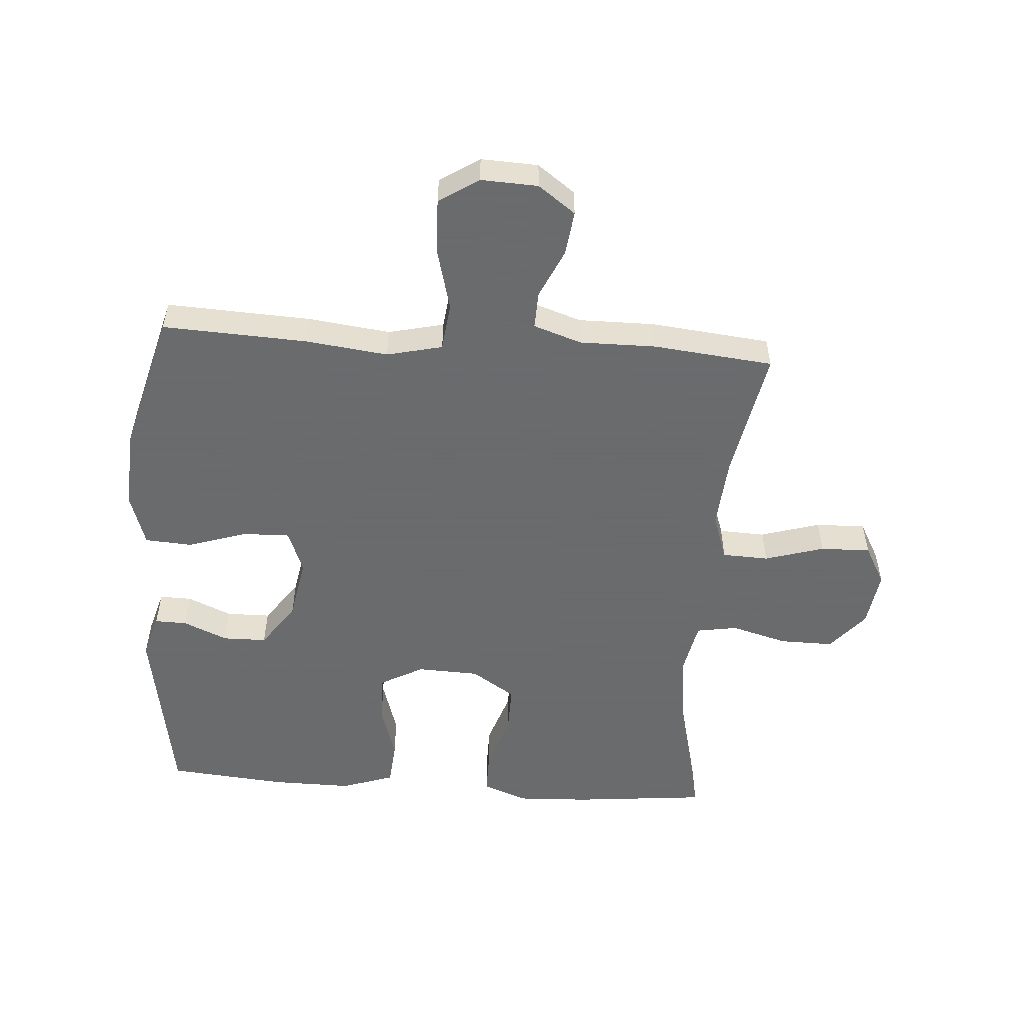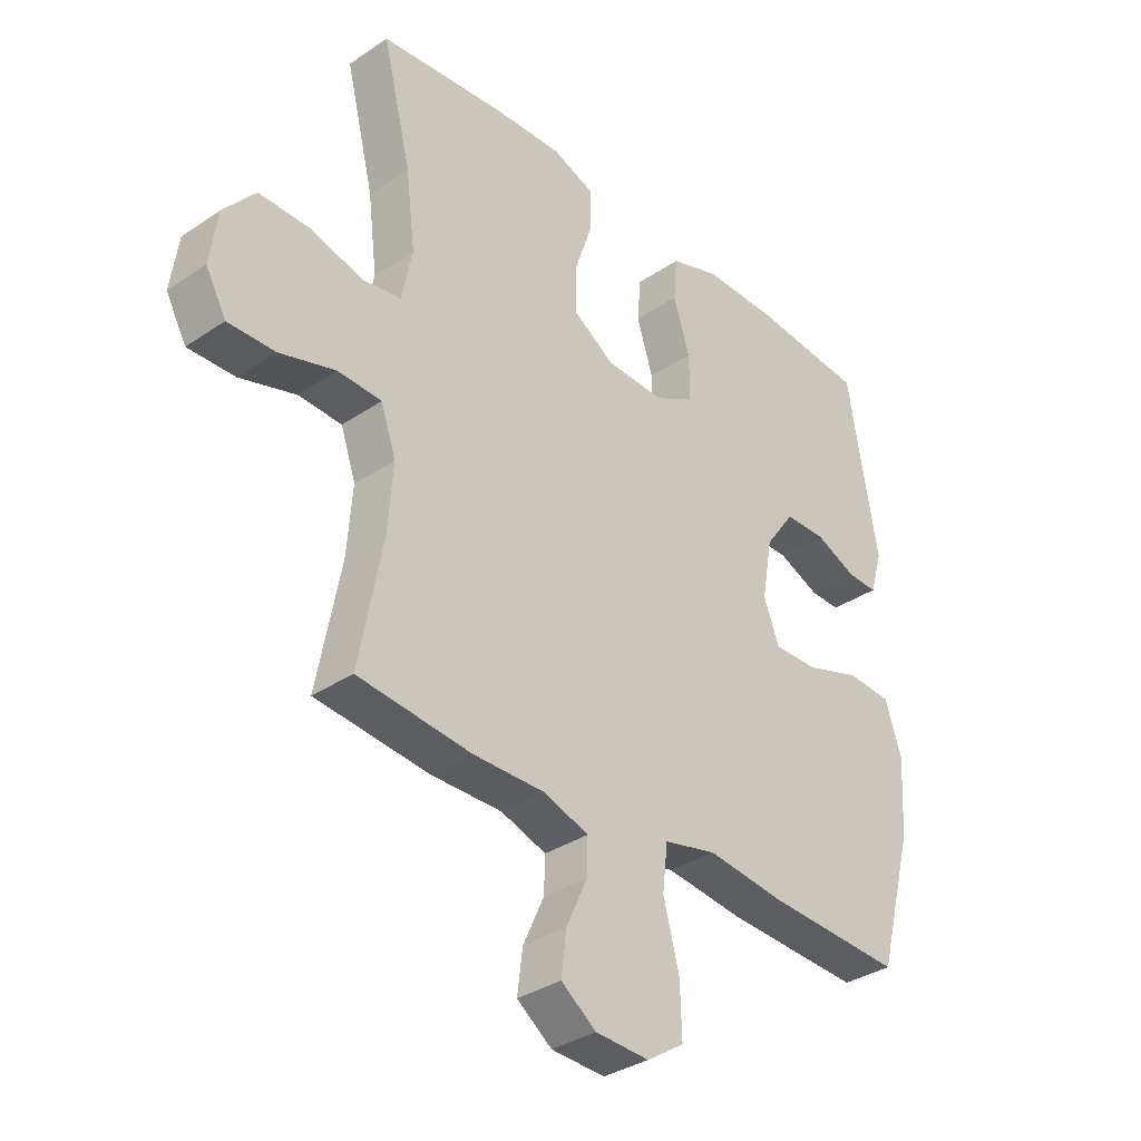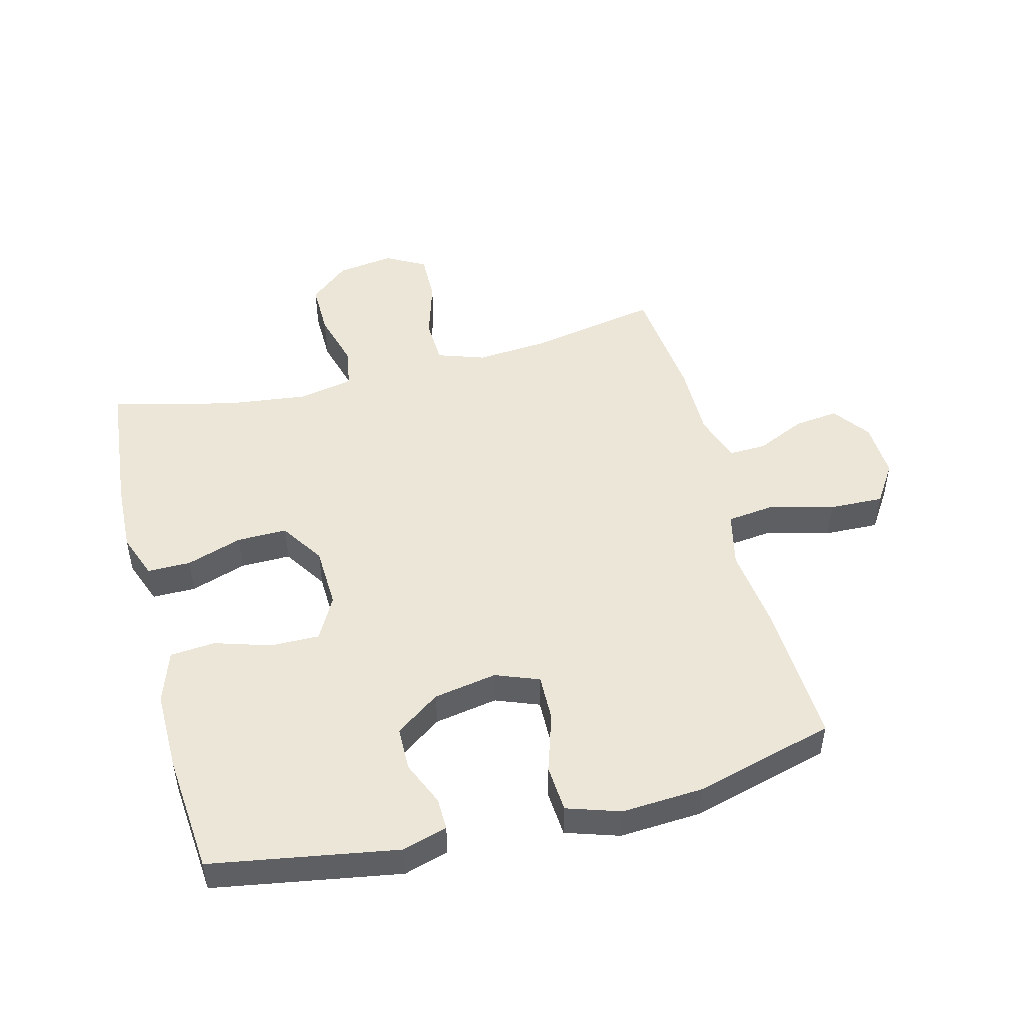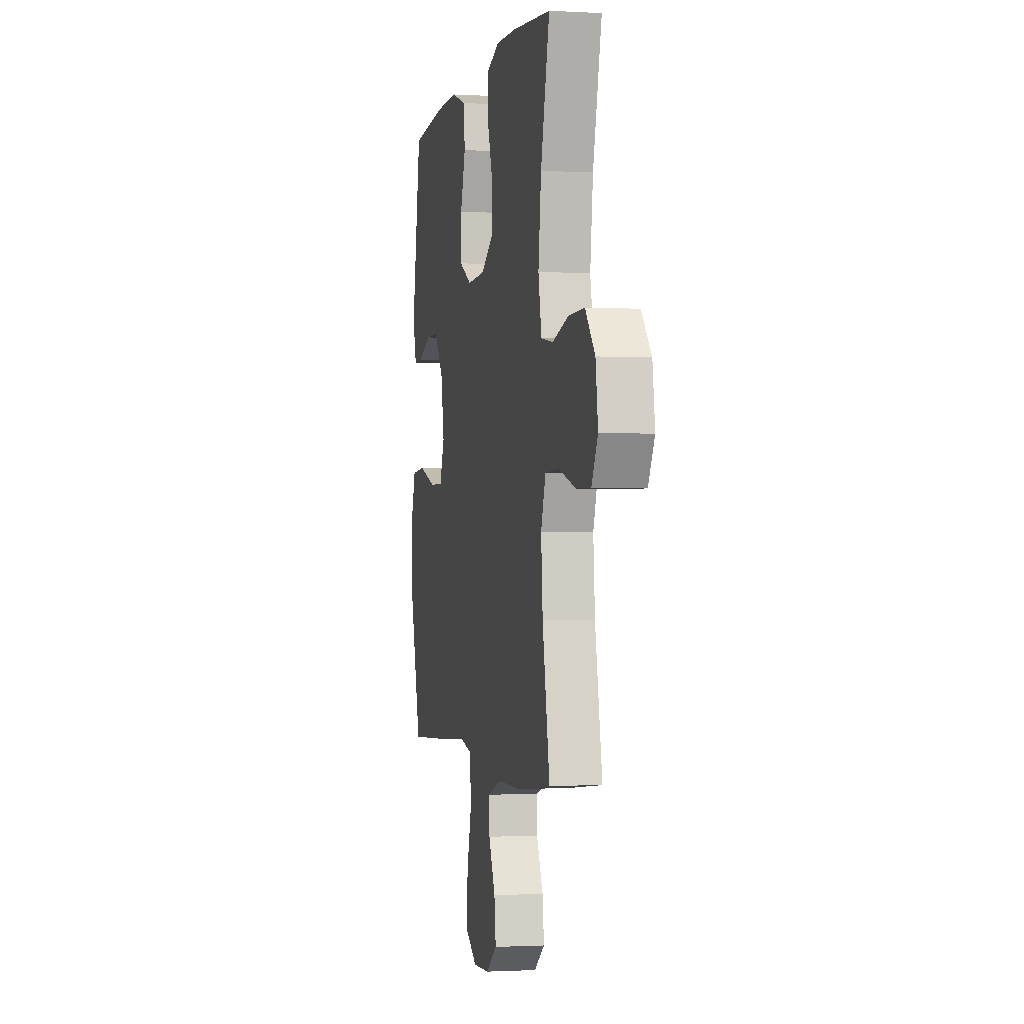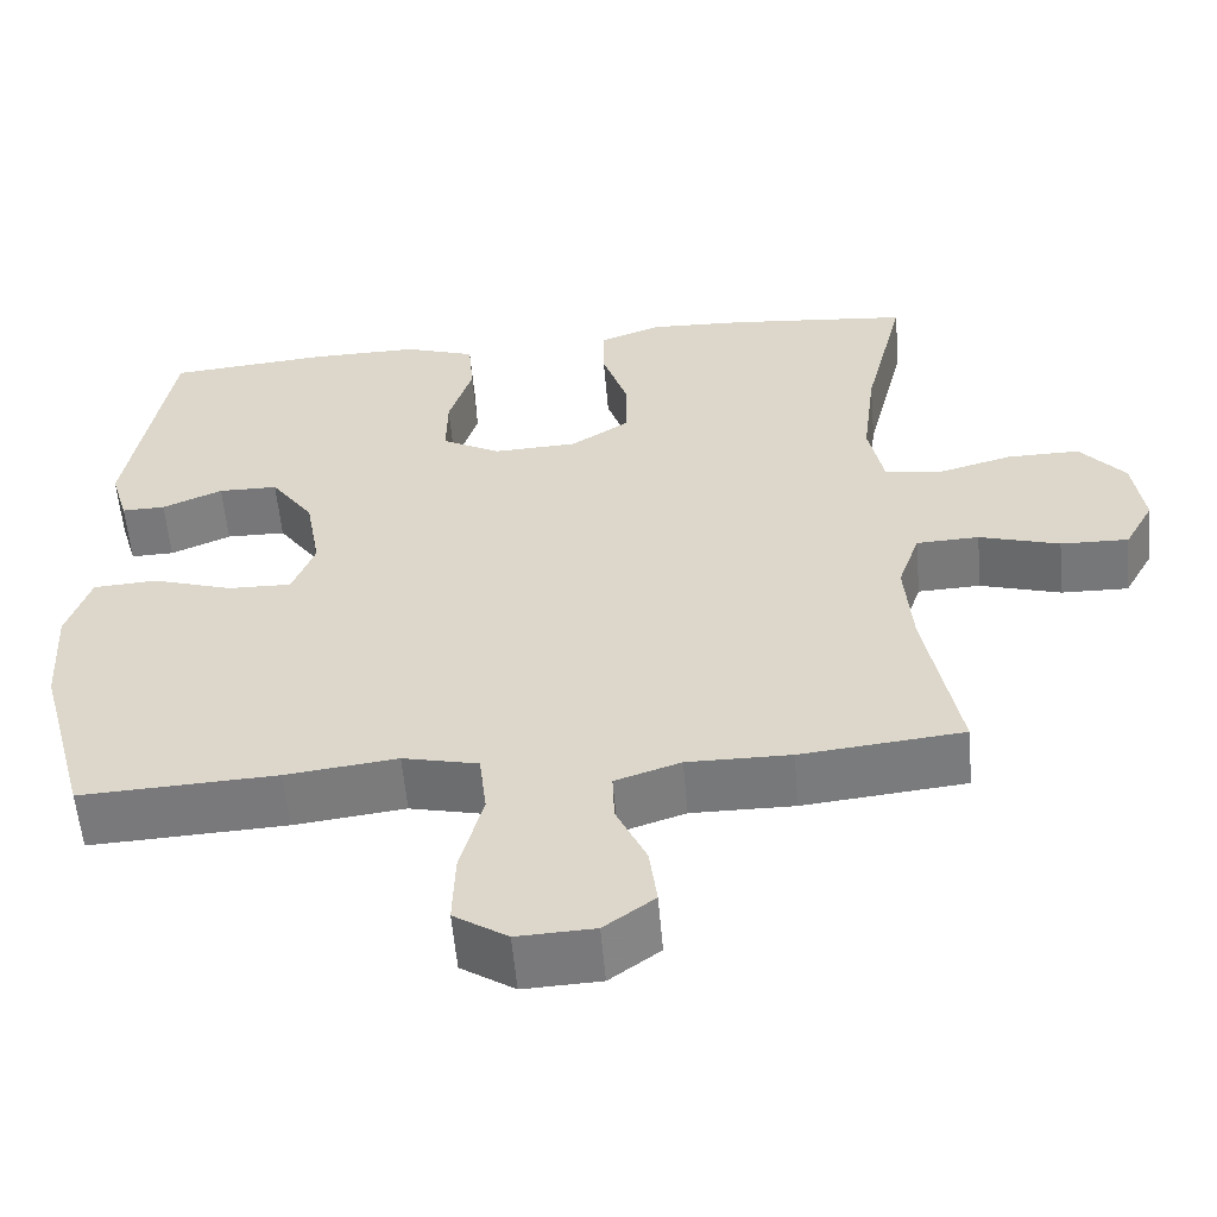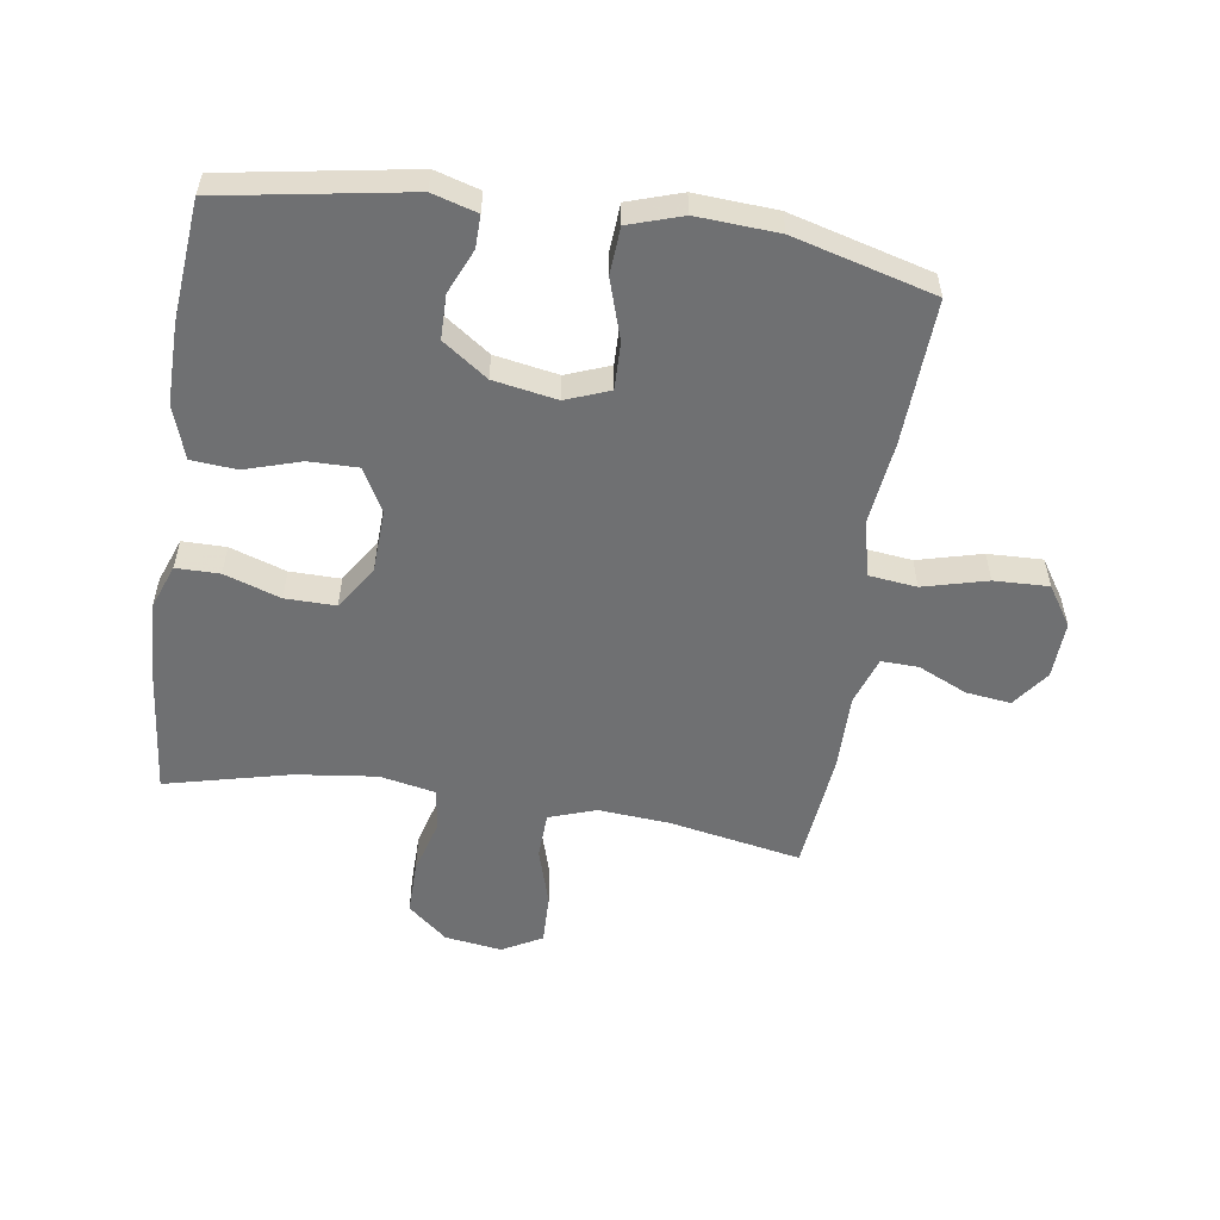
<metadata>
{"format":"obj","ext":"obj","renderer":"f3d","projection":"perspective","resolution":1024,"background":"white","views":[{"elev":-53.2,"azim":175.9,"up":"+Y"},{"elev":-34.4,"azim":-47.7,"up":"+Z"},{"elev":48.9,"azim":75.5,"up":"+Y"},{"elev":-1.4,"azim":-101.8,"up":"+Z"},{"elev":-57.4,"azim":-175.0,"up":"+Z"},{"elev":-54.9,"azim":81.4,"up":"+Y"}]}
</metadata>
<code>
v 0.5 0.07 -0.5
v 0.266 0.07 -0.489
v 0.133 0.07 -0.473
v 0.043 0.07 -0.494
v 0.034 0.07 -0.571
v 0.061 0.07 -0.674
v 0.064 0.07 -0.762
v 0 0.07 -0.804
v -0.092 0.07 -0.8
v -0.152 0.07 -0.756
v -0.143 0.07 -0.684
v -0.107 0.07 -0.605
v -0.105 0.07 -0.545
v -0.183 0.07 -0.519
v -0.306 0.07 -0.52
v -0.5 0.07 -0.5
v -0.46 0.07 -0.288
v -0.451 0.07 -0.173
v -0.477 0.07 -0.097
v -0.552 0.07 -0.094
v -0.648 0.07 -0.123
v -0.729 0.07 -0.125
v -0.764 0.07 -0.061
v -0.751 0.07 0.031
v -0.697 0.07 0.095
v -0.61 0.07 0.094
v -0.519 0.07 0.069
v -0.453 0.07 0.08
v -0.435 0.07 0.169
v -0.451 0.07 0.3
v -0.5 0.07 0.5
v -0.282 0.07 0.522
v -0.167 0.07 0.527
v -0.094 0.07 0.5
v -0.094 0.07 0.43
v -0.124 0.07 0.34
v -0.125 0.07 0.259
v -0.054 0.07 0.213
v 0.046 0.07 0.209
v 0.116 0.07 0.247
v 0.115 0.07 0.326
v 0.087 0.07 0.416
v 0.093 0.07 0.489
v 0.178 0.07 0.518
v 0.308 0.07 0.517
v 0.5 0.07 0.5
v 0.551 0.07 0.2
v 0.53 0.07 0.128
v 0.478 0.07 0.129
v 0.406 0.07 0.16
v 0.335 0.07 0.159
v 0.284 0.07 0.087
v 0.266 0.07 -0.015
v 0.293 0.07 -0.085
v 0.369 0.07 -0.083
v 0.465 0.07 -0.052
v 0.541 0.07 -0.057
v 0.569 0.07 -0.143
v 0.561 0.07 -0.274
v 0.5 0 -0.5
v 0.266 0 -0.489
v 0.133 0 -0.473
v 0.043 0 -0.494
v 0.034 0 -0.571
v 0.061 0 -0.674
v 0.064 0 -0.762
v 0 0 -0.804
v -0.092 0 -0.8
v -0.152 0 -0.756
v -0.143 0 -0.684
v -0.107 0 -0.605
v -0.105 0 -0.545
v -0.183 0 -0.519
v -0.306 0 -0.52
v -0.5 0 -0.5
v -0.46 0 -0.288
v -0.451 0 -0.173
v -0.477 0 -0.097
v -0.552 0 -0.094
v -0.648 0 -0.123
v -0.729 0 -0.125
v -0.764 0 -0.061
v -0.751 0 0.031
v -0.697 0 0.095
v -0.61 0 0.094
v -0.519 0 0.069
v -0.453 0 0.08
v -0.435 0 0.169
v -0.451 0 0.3
v -0.5 0 0.5
v -0.282 0 0.522
v -0.167 0 0.527
v -0.094 0 0.5
v -0.094 0 0.43
v -0.124 0 0.34
v -0.125 0 0.259
v -0.054 0 0.213
v 0.046 0 0.209
v 0.116 0 0.247
v 0.115 0 0.326
v 0.087 0 0.416
v 0.093 0 0.489
v 0.178 0 0.518
v 0.308 0 0.517
v 0.5 0 0.5
v 0.551 0 0.2
v 0.53 0 0.128
v 0.478 0 0.129
v 0.406 0 0.16
v 0.335 0 0.159
v 0.284 0 0.087
v 0.266 0 -0.015
v 0.293 0 -0.085
v 0.369 0 -0.083
v 0.465 0 -0.052
v 0.541 0 -0.057
v 0.569 0 -0.143
v 0.561 0 -0.274
f 1 2 3
f 59 1 3
f 58 59 3
f 57 58 3
f 56 57 3
f 55 56 3
f 54 55 3 4
f 53 54 4
f 52 53 4
f 48 49 50
f 47 48 50
f 46 47 50
f 45 46 50
f 44 45 50
f 43 44 50
f 42 43 50
f 41 42 50
f 40 41 50 51
f 39 40 51 52
f 34 35 36
f 33 34 36
f 32 33 36
f 31 32 36
f 30 31 36
f 29 30 36 37
f 28 29 37 38
f 25 26 27
f 24 25 27
f 23 24 27
f 22 23 27
f 21 22 27
f 20 21 27
f 19 20 27 28
f 39 52 4
f 38 39 4
f 28 38 4
f 19 28 4
f 18 19 4
f 10 11 12
f 9 10 12
f 8 9 12
f 7 8 12
f 6 7 12
f 5 6 12
f 5 12 13
f 5 13 14
f 4 5 14
f 18 4 14
f 17 18 14
f 14 15 16 17
f 62 61 60
f 62 60 118
f 62 118 117
f 62 117 116
f 62 116 115
f 62 115 114
f 63 62 114 113
f 63 113 112
f 63 112 111
f 109 108 107
f 109 107 106
f 109 106 105
f 109 105 104
f 109 104 103
f 109 103 102
f 109 102 101
f 109 101 100
f 110 109 100 99
f 111 110 99 98
f 95 94 93
f 95 93 92
f 95 92 91
f 95 91 90
f 95 90 89
f 96 95 89 88
f 97 96 88 87
f 86 85 84
f 86 84 83
f 86 83 82
f 86 82 81
f 86 81 80
f 86 80 79
f 87 86 79 78
f 63 111 98
f 63 98 97
f 63 97 87
f 63 87 78
f 63 78 77
f 71 70 69
f 71 69 68
f 71 68 67
f 71 67 66
f 71 66 65
f 71 65 64
f 72 71 64
f 73 72 64
f 73 64 63
f 73 63 77
f 73 77 76
f 76 75 74 73
f 1 60 61 2
f 2 61 62 3
f 3 62 63 4
f 4 63 64 5
f 5 64 65 6
f 6 65 66 7
f 7 66 67 8
f 8 67 68 9
f 9 68 69 10
f 10 69 70 11
f 11 70 71 12
f 12 71 72 13
f 13 72 73 14
f 14 73 74 15
f 15 74 75 16
f 16 75 76 17
f 17 76 77 18
f 18 77 78 19
f 19 78 79 20
f 20 79 80 21
f 21 80 81 22
f 22 81 82 23
f 23 82 83 24
f 24 83 84 25
f 25 84 85 26
f 26 85 86 27
f 27 86 87 28
f 28 87 88 29
f 29 88 89 30
f 30 89 90 31
f 31 90 91 32
f 32 91 92 33
f 33 92 93 34
f 34 93 94 35
f 35 94 95 36
f 36 95 96 37
f 37 96 97 38
f 38 97 98 39
f 39 98 99 40
f 40 99 100 41
f 41 100 101 42
f 42 101 102 43
f 43 102 103 44
f 44 103 104 45
f 45 104 105 46
f 46 105 106 47
f 47 106 107 48
f 48 107 108 49
f 49 108 109 50
f 50 109 110 51
f 51 110 111 52
f 52 111 112 53
f 53 112 113 54
f 54 113 114 55
f 55 114 115 56
f 56 115 116 57
f 57 116 117 58
f 58 117 118 59
f 59 118 60 1

</code>
